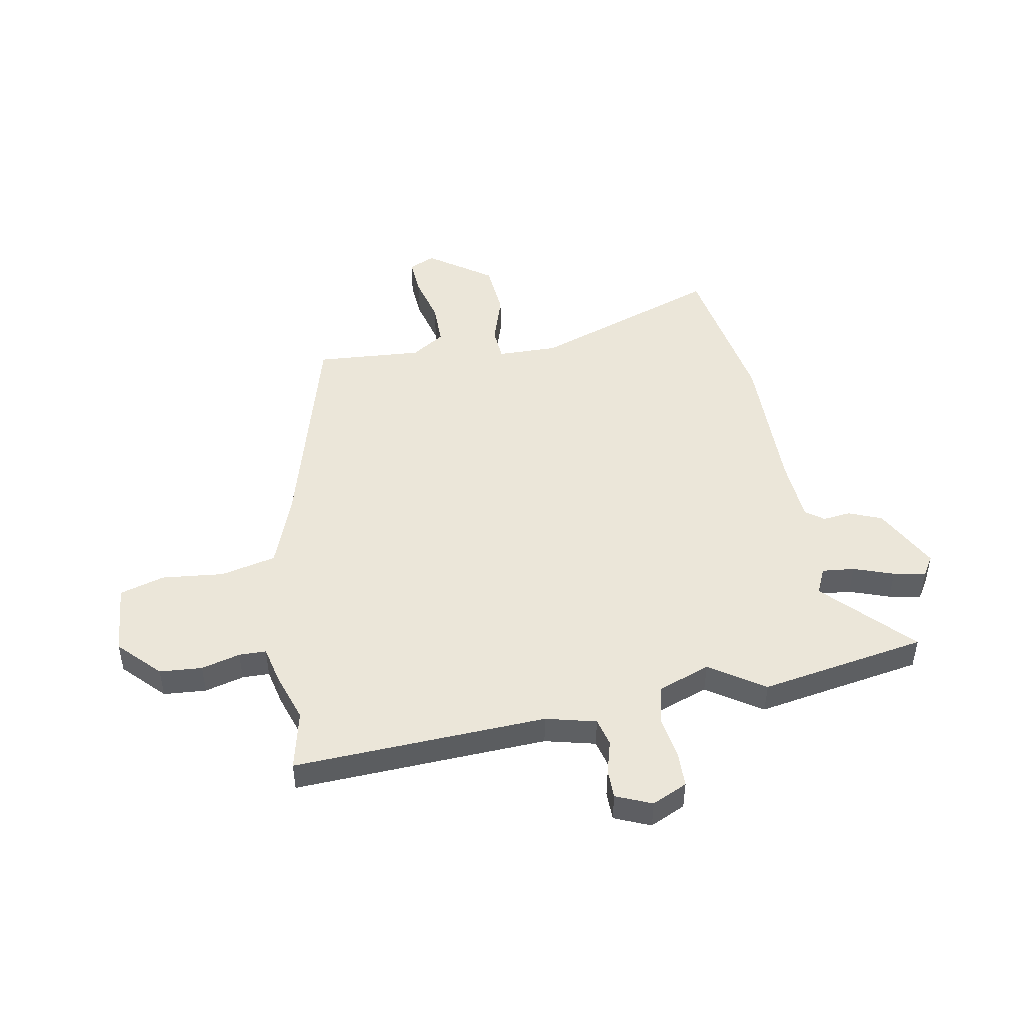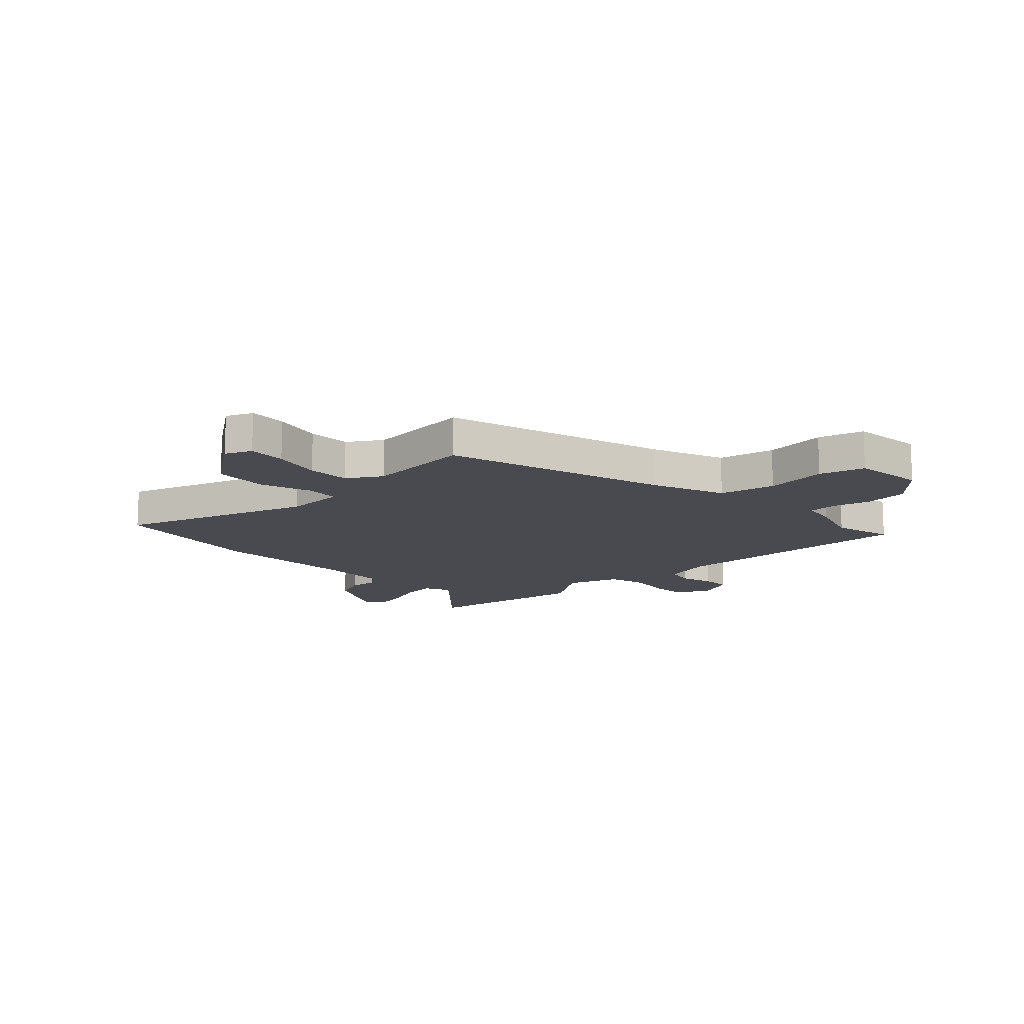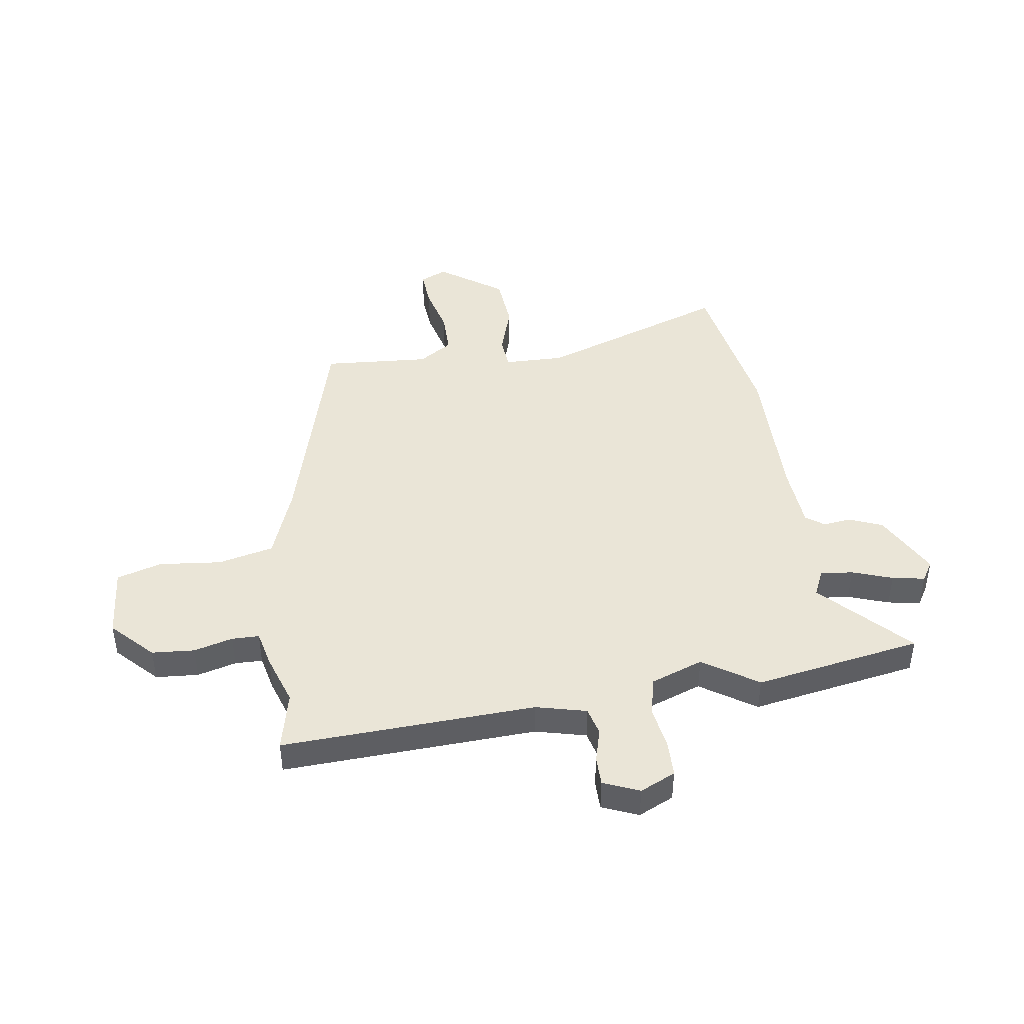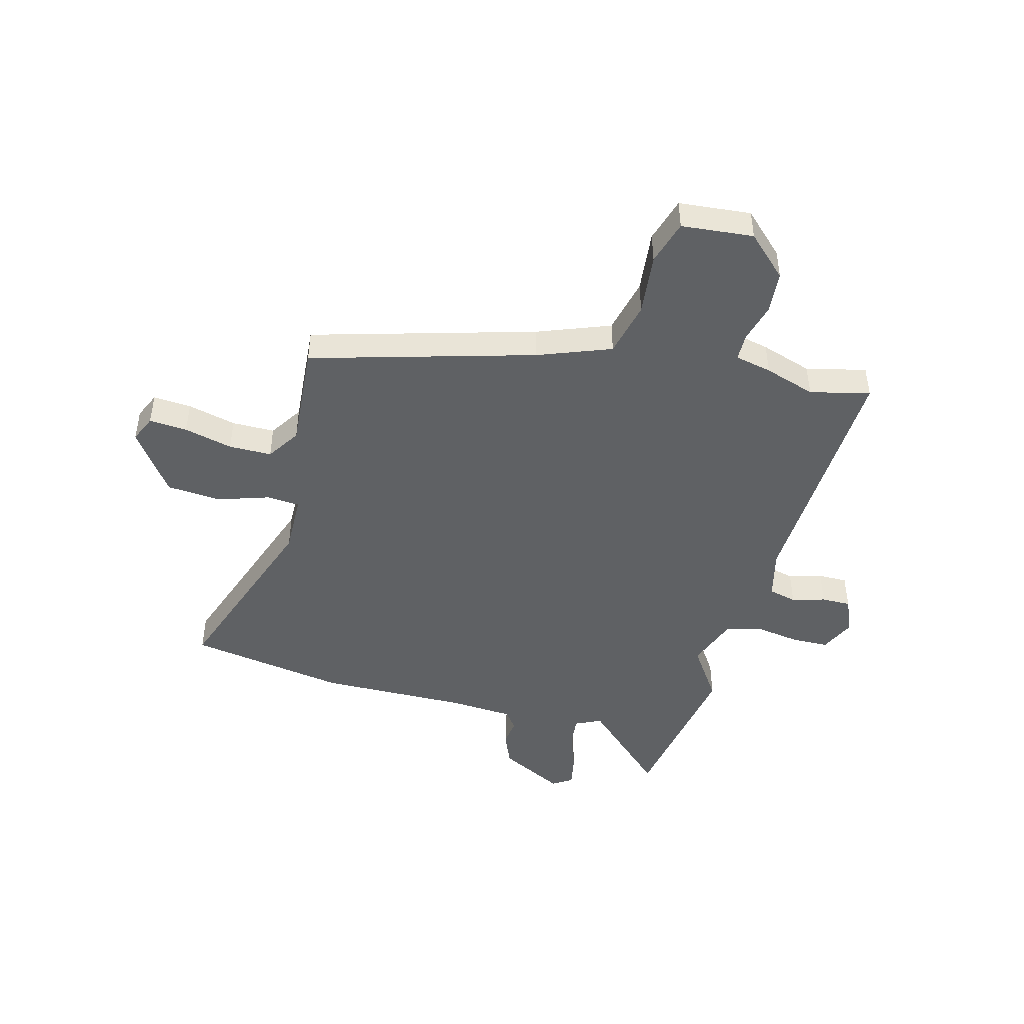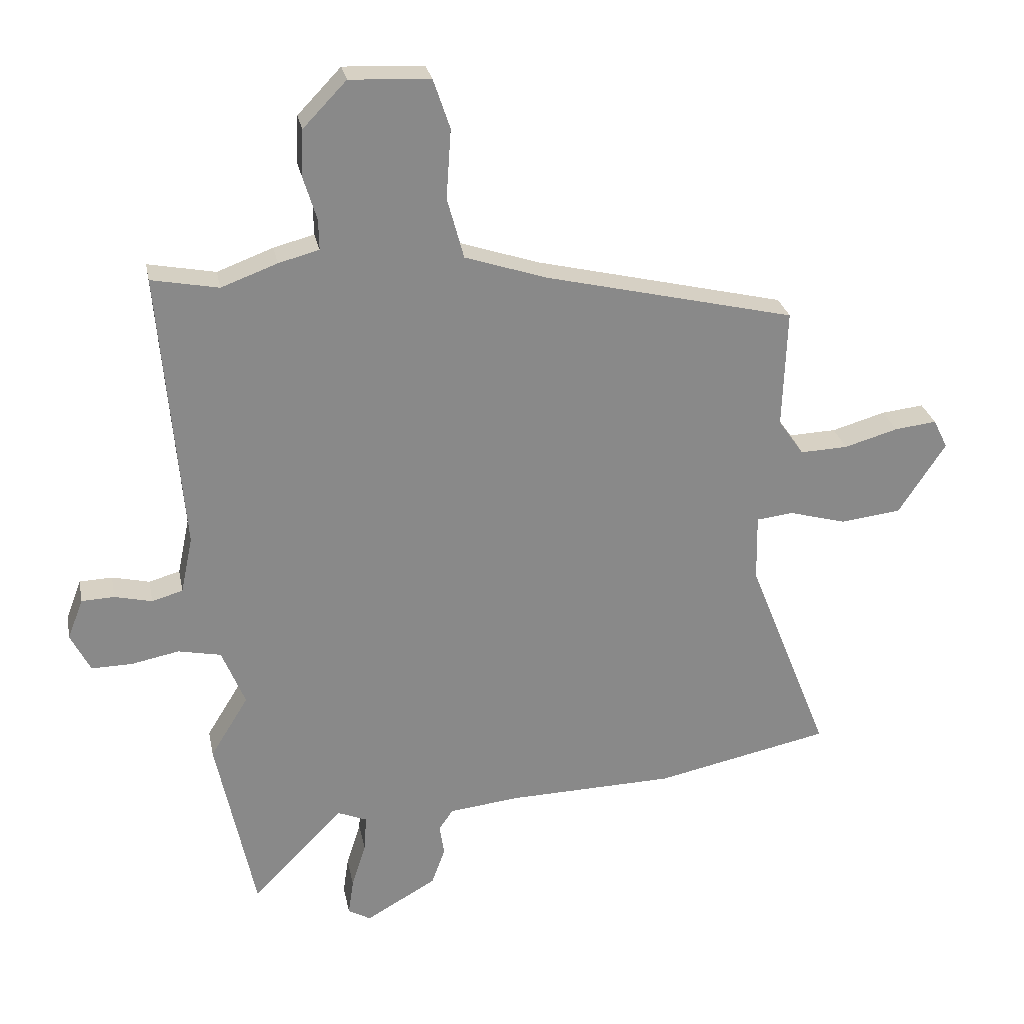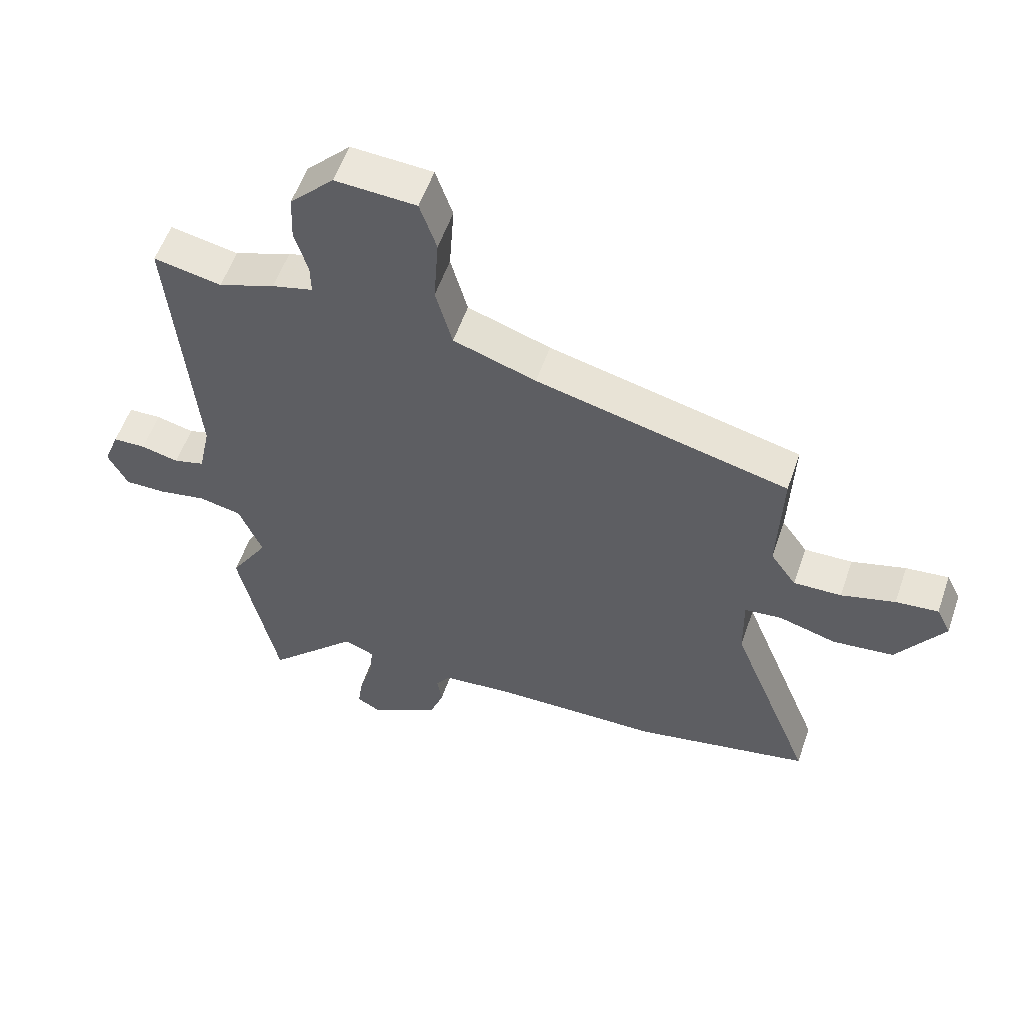
<metadata>
{"format":"obj","ext":"obj","renderer":"f3d","projection":"perspective","resolution":1024,"background":"white","views":[{"elev":47.5,"azim":81.7,"up":"+Y"},{"elev":-13.6,"azim":-43.5,"up":"+Y"},{"elev":44.0,"azim":83.6,"up":"+Y"},{"elev":-46.0,"azim":-12.5,"up":"+Y"},{"elev":27.2,"azim":168.9,"up":"+Z"},{"elev":56.2,"azim":-161.0,"up":"+Z"}]}
</metadata>
<code>
v 0.463 0.07 0.493
v 0.576 0.07 0.515
v 0.537 0.07 0.042
v 0.557 0.07 -0.053
v 0.609 0.07 -0.068
v 0.672 0.07 -0.053
v 0.727 0.07 -0.055
v 0.753 0.07 -0.123
v 0.72 0.07 -0.188
v 0.652 0.07 -0.187
v 0.571 0.07 -0.171
v 0.499 0.07 -0.186
v 0.46 0.07 -0.282
v 0.524 0.07 -0.386
v 0.459 0.07 -0.696
v 0.306 0.07 -0.539
v 0.256 0.07 -0.56
v 0.26 0.07 -0.621
v 0.284 0.07 -0.697
v 0.293 0.07 -0.758
v 0.255 0.07 -0.78
v 0.136 0.07 -0.712
v 0.113 0.07 -0.649
v 0.121 0.07 -0.597
v 0.097 0.07 -0.562
v -0.024 0.07 -0.549
v -0.302 0.07 -0.542
v -0.596 0.07 -0.48
v -0.458 0.07 -0.131
v -0.456 0.07 -0.018
v -0.518 0.07 -0.011
v -0.614 0.07 -0.038
v -0.716 0.07 -0.026
v -0.795 0.07 0.095
v -0.771 0.07 0.144
v -0.7 0.07 0.136
v -0.61 0.07 0.11
v -0.53 0.07 0.107
v -0.487 0.07 0.168
v -0.494 0.07 0.368
v -0.073 0.07 0.469
v 0.065 0.07 0.515
v 0.093 0.07 0.618
v 0.085 0.07 0.735
v 0.113 0.07 0.818
v 0.248 0.07 0.825
v 0.321 0.07 0.749
v 0.324 0.07 0.669
v 0.302 0.07 0.597
v 0.301 0.07 0.546
v 0.369 0.07 0.528
v 0.463 0 0.493
v 0.576 0 0.515
v 0.537 0 0.042
v 0.557 0 -0.053
v 0.609 0 -0.068
v 0.672 0 -0.053
v 0.727 0 -0.055
v 0.753 0 -0.123
v 0.72 0 -0.188
v 0.652 0 -0.187
v 0.571 0 -0.171
v 0.499 0 -0.186
v 0.46 0 -0.282
v 0.524 0 -0.386
v 0.459 0 -0.696
v 0.306 0 -0.539
v 0.256 0 -0.56
v 0.26 0 -0.621
v 0.284 0 -0.697
v 0.293 0 -0.758
v 0.255 0 -0.78
v 0.136 0 -0.712
v 0.113 0 -0.649
v 0.121 0 -0.597
v 0.097 0 -0.562
v -0.024 0 -0.549
v -0.302 0 -0.542
v -0.596 0 -0.48
v -0.458 0 -0.131
v -0.456 0 -0.018
v -0.518 0 -0.011
v -0.614 0 -0.038
v -0.716 0 -0.026
v -0.795 0 0.095
v -0.771 0 0.144
v -0.7 0 0.136
v -0.61 0 0.11
v -0.53 0 0.107
v -0.487 0 0.168
v -0.494 0 0.368
v -0.073 0 0.469
v 0.065 0 0.515
v 0.093 0 0.618
v 0.085 0 0.735
v 0.113 0 0.818
v 0.248 0 0.825
v 0.321 0 0.749
v 0.324 0 0.669
v 0.302 0 0.597
v 0.301 0 0.546
v 0.369 0 0.528
f 50 51 1
f 46 47 48 49
f 46 49 50
f 43 44 45 46
f 42 43 46 50
f 41 42 50 1
f 39 40 41 1
f 34 35 36 37
f 34 37 38
f 31 32 33 34
f 30 31 34 38
f 26 27 28 29
f 25 26 29 30
f 21 22 23 24
f 21 24 25
f 18 19 20 21
f 17 18 21 25
f 16 17 25 30
f 13 14 15 16
f 12 13 16 30
f 8 9 10 11
f 5 6 7 8
f 4 5 8 11
f 3 4 11 12
f 12 30 38 39
f 3 12 39
f 1 2 3 39
f 52 102 101
f 100 99 98 97
f 101 100 97
f 97 96 95 94
f 101 97 94 93
f 52 101 93 92
f 52 92 91 90
f 88 87 86 85
f 89 88 85
f 85 84 83 82
f 89 85 82 81
f 80 79 78 77
f 81 80 77 76
f 75 74 73 72
f 76 75 72
f 72 71 70 69
f 76 72 69 68
f 81 76 68 67
f 67 66 65 64
f 81 67 64 63
f 62 61 60 59
f 59 58 57 56
f 62 59 56 55
f 63 62 55 54
f 90 89 81 63
f 90 63 54
f 90 54 53 52
f 1 52 53 2
f 2 53 54 3
f 3 54 55 4
f 4 55 56 5
f 5 56 57 6
f 6 57 58 7
f 7 58 59 8
f 8 59 60 9
f 9 60 61 10
f 10 61 62 11
f 11 62 63 12
f 12 63 64 13
f 13 64 65 14
f 14 65 66 15
f 15 66 67 16
f 16 67 68 17
f 17 68 69 18
f 18 69 70 19
f 19 70 71 20
f 20 71 72 21
f 21 72 73 22
f 22 73 74 23
f 23 74 75 24
f 24 75 76 25
f 25 76 77 26
f 26 77 78 27
f 27 78 79 28
f 28 79 80 29
f 29 80 81 30
f 30 81 82 31
f 31 82 83 32
f 32 83 84 33
f 33 84 85 34
f 34 85 86 35
f 35 86 87 36
f 36 87 88 37
f 37 88 89 38
f 38 89 90 39
f 39 90 91 40
f 40 91 92 41
f 41 92 93 42
f 42 93 94 43
f 43 94 95 44
f 44 95 96 45
f 45 96 97 46
f 46 97 98 47
f 47 98 99 48
f 48 99 100 49
f 49 100 101 50
f 50 101 102 51
f 51 102 52 1

</code>
